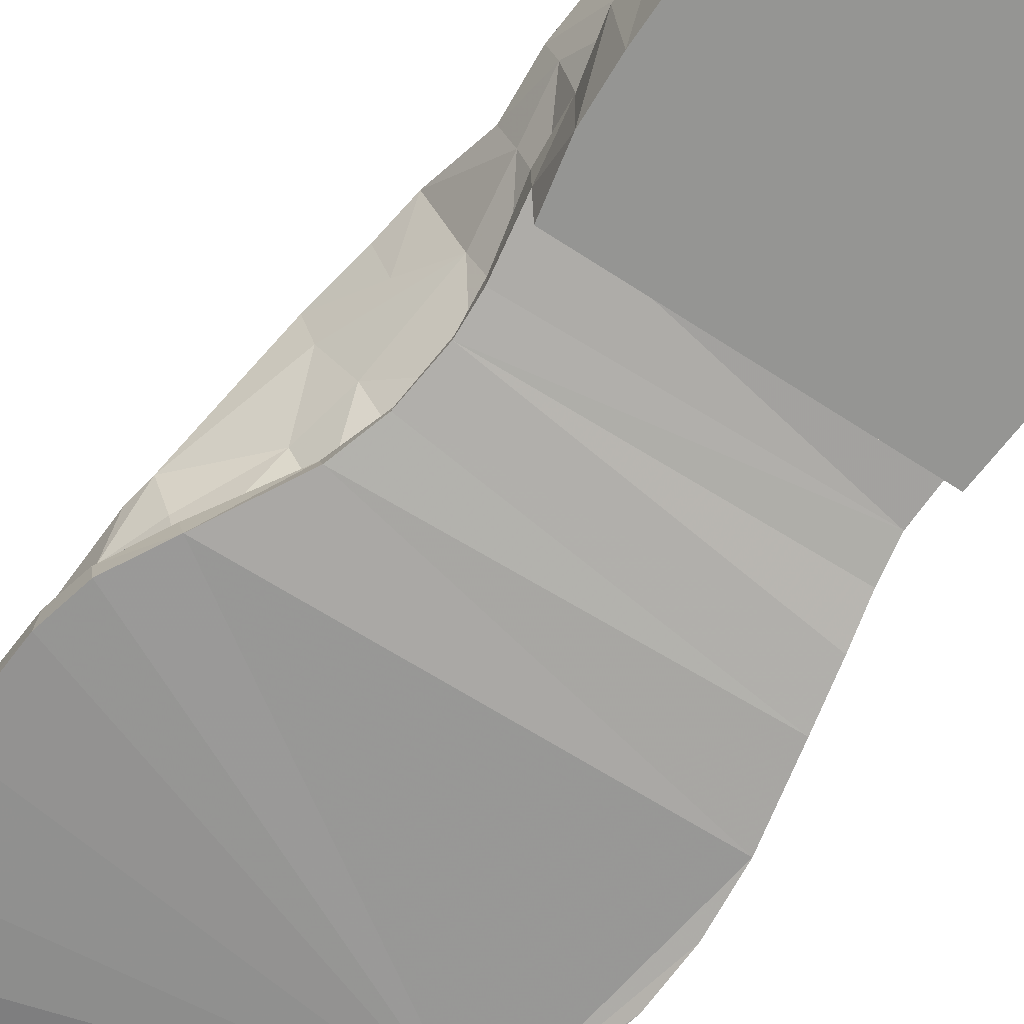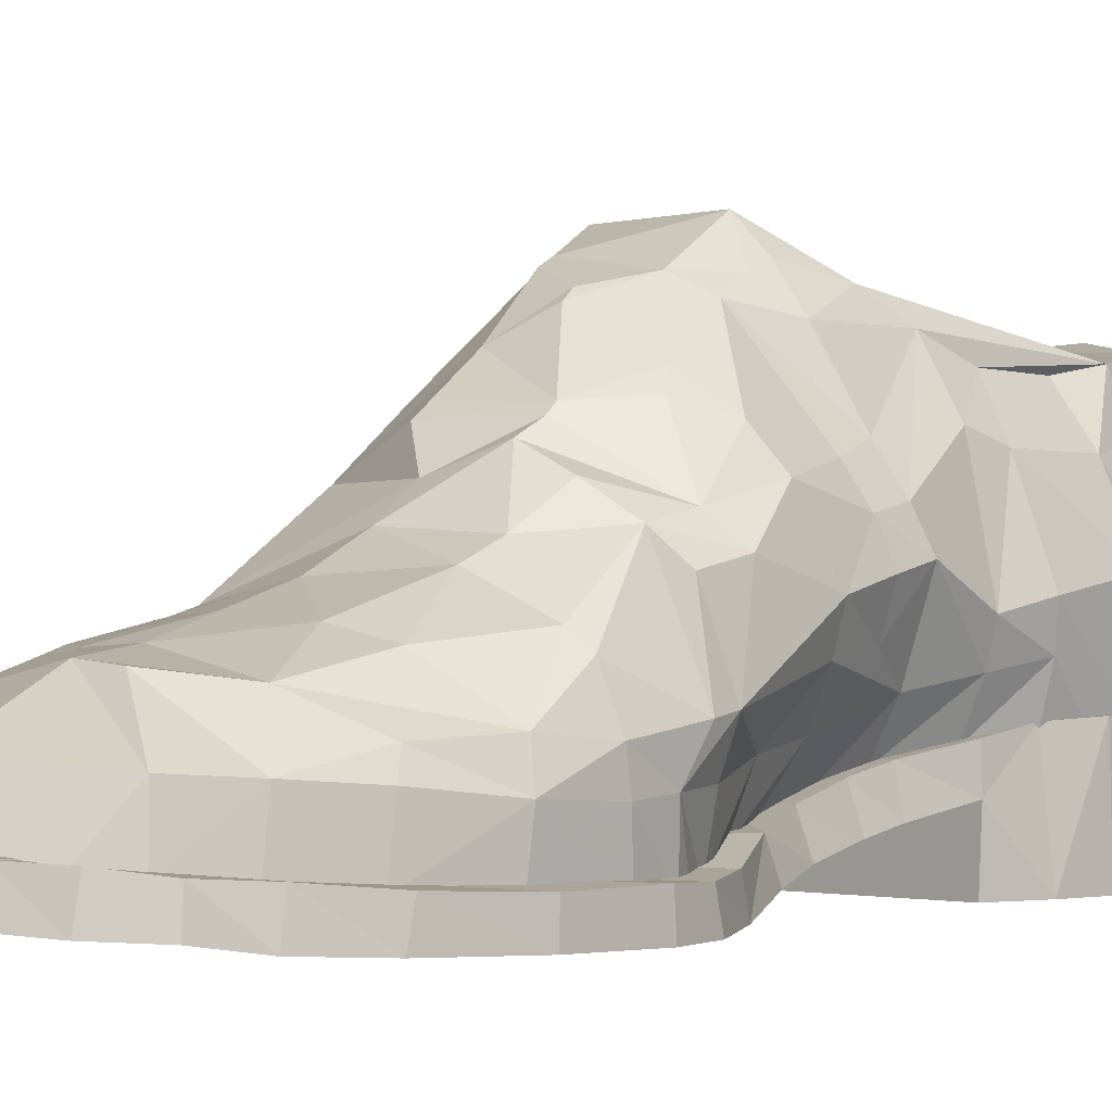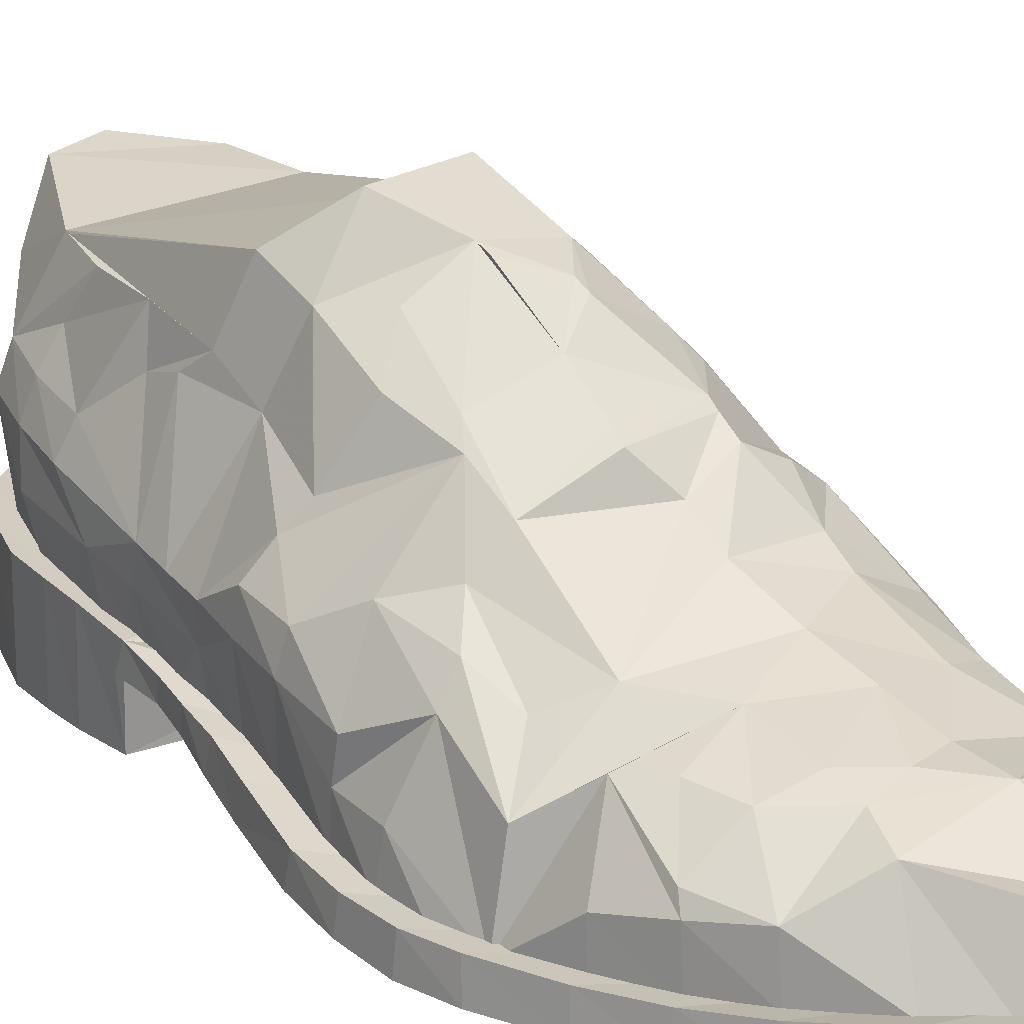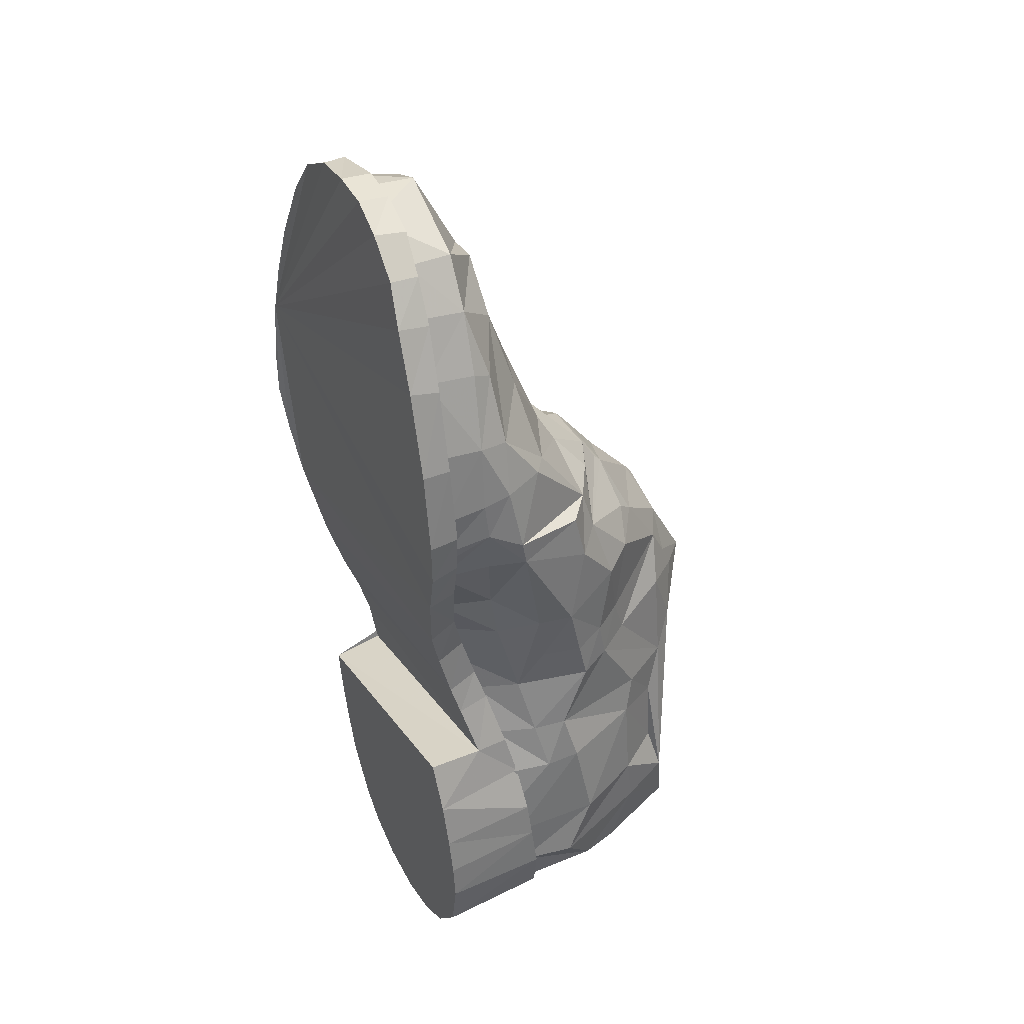
<metadata>
{"format":"obj","ext":"obj","renderer":"f3d","projection":"perspective","resolution":1024,"background":"white","views":[{"elev":-67.3,"azim":133.7,"up":"+Y"},{"elev":-1.2,"azim":33.2,"up":"+Y"},{"elev":19.4,"azim":-48.0,"up":"+Y"},{"elev":42.1,"azim":61.6,"up":"+Z"}]}
</metadata>
<code>
v 0.3672 0.2249 0.6242
v 0.3749 0.2339 0.5849
v 0.3974 0.2113 0.5709
v 0.3927 0.2019 0.6192
v 0.3299 0.2488 0.6274
v 0.2894 0.2689 0.6222
v 0.295 0.281 0.6016
v 0.2957 0.2882 0.5936
v 0.3365 0.2923 0.5566
v 0.261 0.3441 0.535
v 0.2605 0.3523 0.5234
v 0.2952 0.362 0.4909
v 0.3288 0.3082 0.5409
v 0.3225 0.347 0.4781
v 0.2922 0.4005 0.4175
v 0.3189 0.3737 0.421
v 0.3194 0.363 0.4461
v 0.2124 0.2802 0.6023
v 0.2151 0.2902 0.5904
v 0.221 0.321 0.5504
v 0.2207 0.3669 0.4966
v 0.2216 0.3735 0.4835
v 0.147 0.2498 0.5809
v 0.1177 0.219 0.5711
v 0.09054 0.1906 0.5925
v 0.1606 0.2956 0.5292
v 0.1498 0.2781 0.541
v 0.1736 0.3427 0.4708
v 0.2019 0.3973 0.4168
v 0.09193 0.2061 0.527
v 0.3476 0.3382 0.4294
v 0.3686 0.2799 0.5312
v 0.3901 0.2502 0.5215
v 0.3404 0.3618 0.3655
v 0.36 0.3387 0.3322
v 0.3902 0.285 0.3339
v 0.3733 0.3195 0.2862
v 0.3994 0.2738 0.2971
v 0.3821 0.3185 0.2149
v 0.41 0.2738 0.2081
v 0.3973 0.327 0.1711
v 0.4097 0.2809 0.1546
v 0.3877 0.3375 0.1093
v 0.4203 0.2164 0.09361
v 0.4112 0.2533 0.09344
v 0.3905 0.1241 0.06767
v 0.4232 0.1215 0.1034
v 0.4313 0.1199 0.149
v 0.4428 0.1774 0.1479
v 0.4364 0.207 0.2041
v 0.4272 0.117 0.1995
v 0.4204 0.113 0.2393
v 0.4259 0.1927 0.2922
v 0.4209 0.1594 0.287
v 0.4082 0.1112 0.2851
v 0.3846 0.1101 0.3317
v 0.4031 0.1507 0.335
v 0.4132 0.1824 0.3401
v 0.4094 0.2108 0.4027
v 0.3822 0.1405 0.3926
v 0.3574 0.09929 0.385
v 0.3943 0.165 0.4387
v 0.4078 0.2027 0.4421
v 0.3974 0.1577 0.4934
v 0.4079 0.1913 0.4962
v 0.3749 0.1188 0.48
v 0.3756 0.1109 0.5317
v 0.4093 0.1348 0.6042
v 0.07677 0.1819 0.4762
v 0.05722 0.1391 0.5322
v 0.0724 0.1495 0.4685
v 0.08609 0.1574 0.4207
v 0.08557 0.1914 0.4277
v 0.09829 0.1665 0.3795
v 0.1051 0.1333 0.3718
v 0.1085 0.172 0.343
v 0.1175 0.09318 0.3667
v 0.1234 0.09832 0.3354
v 0.1357 0.105 0.2941
v 0.1228 0.147 0.2968
v 0.1173 0.179 0.308
v 0.1416 0.1071 0.2721
v 0.132 0.1574 0.2467
v 0.1482 0.1054 0.2423
v 0.1385 0.2014 0.2127
v 0.1481 0.2327 0.2245
v 0.1624 0.1098 0.1969
v 0.1592 0.1652 0.1565
v 0.1756 0.1122 0.1555
v 0.1588 0.2088 0.1581
v 0.1671 0.2412 0.1665
v 0.1833 0.216 0.1077
v 0.1886 0.2515 0.12
v 0.2057 0.1165 0.0981
v 0.2213 0.1843 0.06483
v 0.2367 0.1199 0.07323
v 0.2647 0.1227 0.05729
v 0.1428 0.303 0.4858
v 0.1568 0.3367 0.4191
v 0.1637 0.3585 0.3669
v 0.1515 0.296 0.3415
v 0.1507 0.2774 0.313
v 0.1562 0.2692 0.2792
v 0.1624 0.3119 0.2769
v 0.1835 0.2728 0.1751
v 0.1857 0.3141 0.2053
v 0.2038 0.3241 0.1571
v 0.2332 0.2912 0.07971
v 0.2707 0.345 0.06655
v 0.4089 0.1309 0.6287
v 0.3976 0.2414 0.4103
v 0.3778 0.2753 0.4168
v 0.3805 0.2631 0.455
v 0.3971 0.2341 0.4491
v 0.2354 0.2496 0.6272
v 0.1027 0.2201 0.4423
v 0.1179 0.2422 0.4562
v 0.1439 0.2705 0.3893
v 0.3532 0.1237 0.05242
v 0.3143 0.1236 0.04888
v 0.271 0.1896 0.03787
v 0.3445 0.1878 0.03648
v 0.3661 0.2581 0.0448
v 0.3059 0.2558 0.0318
v 0.3306 0.3016 0.0443
v 0.3281 0.349 0.0572
v 0.3445 0.08772 0.425
v 0.3411 0.07387 0.4767
v 0.3526 0.06199 0.5256
v 0.3954 0.09867 0.6025
v 0.3848 0.04886 0.6
v 0.3988 0.1214 0.6924
v 0.384 0.1614 0.6949
v 0.403 0.09604 0.6506
v 0.3997 0.09304 0.6883
v 0.399 0.04644 0.6457
v 0.3984 0.04845 0.685
v 0.3885 0.09608 0.7526
v 0.3855 0.05104 0.7566
v 0.3809 0.1267 0.7454
v 0.3254 0.1662 0.7664
v 0.3559 0.1227 0.8122
v 0.3608 0.1037 0.8221
v 0.3593 0.05432 0.8288
v 0.3331 0.1079 0.8779
v 0.3326 0.05936 0.8847
v 0.3038 0.1492 0.8406
v 0.283 0.1771 0.774
v 0.2501 0.1568 0.8762
v 0.2121 0.1603 0.8688
v 0.2172 0.1671 0.8229
v 0.3008 0.111 0.9225
v 0.3031 0.0652 0.9257
v 0.274 0.06796 0.947
v 0.2466 0.07145 0.9557
v 0.2068 0.1195 0.9519
v 0.2076 0.07439 0.9574
v 0.2225 0.1826 0.7717
v 0.2285 0.1992 0.7172
v 0.1802 0.165 0.8247
v 0.1708 0.0737 0.9491
v 0.1472 0.1664 0.7948
v 0.1415 0.1562 0.825
v 0.1239 0.1425 0.8582
v 0.1559 0.129 0.9248
v 0.155 0.07225 0.9422
v 0.1342 0.07211 0.9261
v 0.1062 0.069 0.8874
v 0.07753 0.1098 0.82
v 0.07773 0.06223 0.8236
v 0.1081 0.1527 0.7785
v 0.05984 0.1039 0.7716
v 0.06155 0.05739 0.7729
v 0.0654 0.1186 0.7648
v 0.1027 0.1585 0.7344
v 0.08595 0.1552 0.7
v 0.04936 0.09501 0.7181
v 0.0504 0.05446 0.718
v 0.04151 0.05021 0.6574
v 0.05437 0.1253 0.6591
v 0.04033 0.05076 0.617
v 0.07109 0.1636 0.593
v 0.05009 0.09891 0.5732
v 0.04855 0.05453 0.5664
v 0.06009 0.1043 0.5238
v 0.06327 0.06064 0.5187
v 0.08934 0.0747 0.4518
v 0.1052 0.08489 0.4078
v 0.3949 0.04655 0.6279
v 0.3666 0.1756 0.6956
v 0.3136 0.2197 0.6642
v 0.3042 0.2046 0.6926
v 0.2309 0.225 0.6609
v 0.1594 0.1801 0.7309
v 0.129 0.1858 0.6709
v 0.09503 0.1681 0.6364
v 0.2022 0.3232 0.1614
v 0.1266 0.108 0.283
v 0.1303 0.08182 0.2706
v 0.1347 0.1176 0.2318
v 0.1372 0.02631 0.2694
v 0.1453 0.02631 0.2178
v 0.1441 0.1207 0.1923
v 0.1546 0.02631 0.1784
v 0.1577 0.1226 0.1458
v 0.1681 0.02631 0.133
v 0.1879 0.1285 0.08961
v 0.1994 0.02631 0.08037
v 0.2196 0.1322 0.05715
v 0.226 0.02631 0.05444
v 0.2575 0.1346 0.03655
v 0.2658 0.02631 0.03334
v 0.3099 0.1364 0.02842
v 0.3164 0.02631 0.025
v 0.351 0.1365 0.03347
v 0.3615 0.02631 0.03332
v 0.3954 0.1379 0.05856
v 0.3982 0.02631 0.05449
v 0.4296 0.1367 0.1003
v 0.4334 0.02631 0.09998
v 0.4422 0.133 0.1535
v 0.4433 0.02631 0.157
v 0.4379 0.1287 0.2006
v 0.4313 0.1264 0.2406
v 0.4391 0.02631 0.195
v 0.4306 0.02631 0.2346
v 0.4102 0.1237 0.2858
v 0.4179 0.02631 0.281
v 0.398 0.1153 0.3296
v 0.3981 0.08213 0.3293
v 0.396 0.02631 0.33
v 0.3776 0.05816 0.8307
v 0.3484 0.06386 0.8869
v 0.3762 0.0288 0.8372
v 0.3491 0.03208 0.8928
v 0.4025 0.05439 0.7538
v 0.4031 0.02617 0.7556
v 0.3229 0.06641 0.9258
v 0.3233 0.03813 0.9284
v 0.2893 0.07201 0.9534
v 0.2874 0.0403 0.958
v 0.248 0.07412 0.9678
v 0.249 0.04331 0.9721
v 0.2082 0.07526 0.9706
v 0.2101 0.04358 0.975
v 0.1657 0.04524 0.9678
v 0.1446 0.0756 0.9543
v 0.1232 0.0755 0.9382
v 0.09311 0.07346 0.8952
v 0.1215 0.04562 0.9419
v 0.09149 0.04203 0.8983
v 0.06427 0.06676 0.8328
v 0.06242 0.03695 0.8325
v 0.04714 0.06217 0.7784
v 0.04564 0.03246 0.7764
v 0.0264 0.05837 0.651
v 0.03474 0.05957 0.7198
v 0.03347 0.02883 0.7212
v 0.025 0.02676 0.6531
v 0.02558 0.0584 0.6054
v 0.02537 0.02631 0.6018
v 0.03352 0.06051 0.5546
v 0.03362 0.03098 0.5495
v 0.04712 0.06593 0.5041
v 0.04993 0.03664 0.4953
v 0.07873 0.04735 0.4274
v 0.07476 0.07905 0.437
v 0.0925 0.08821 0.3941
v 0.09679 0.05826 0.383
v 0.1054 0.09377 0.3561
v 0.1109 0.06987 0.3484
v 0.1163 0.1007 0.323
v 0.1224 0.07722 0.3166
v 0.374 0.1046 0.384
v 0.3784 0.07087 0.3811
v 0.3639 0.09601 0.4181
v 0.3709 0.0633 0.4123
v 0.3603 0.08334 0.4664
v 0.3674 0.05232 0.4599
v 0.3735 0.04168 0.5032
v 0.3687 0.0709 0.5125
v 0.3988 0.05709 0.5866
v 0.3995 0.02939 0.5792
v 0.4145 0.05477 0.6749
v 0.4164 0.025 0.6752
v 0.4154 0.02583 0.6305
v 0.414 0.0536 0.6369
f 1 2 3
f 1 3 4
f 1 5 2
f 5 6 2
f 7 2 6
f 8 2 7
f 2 8 9
f 10 11 12
f 8 13 9
f 8 10 13
f 12 13 10
f 12 14 13
f 15 17 12
f 17 15 16
f 17 14 12
f 18 19 8
f 18 8 7
f 19 20 8
f 20 10 8
f 20 11 10
f 21 11 20
f 22 11 21
f 22 12 11
f 22 21 20
f 23 19 18
f 19 23 20
f 23 27 26
f 23 26 20
f 22 20 26
f 26 28 22
f 27 23 24
f 30 27 24
f 30 24 25
f 14 17 16
f 14 16 31
f 34 31 16
f 35 31 34
f 37 38 36
f 37 36 35
f 39 40 38
f 39 38 37
f 41 42 40
f 41 40 39
f 43 42 41
f 46 47 44
f 48 49 44
f 48 44 47
f 42 45 44
f 42 44 49
f 49 50 40
f 49 40 42
f 48 51 50
f 48 50 49
f 52 51 50
f 51 53 50
f 50 53 38
f 50 38 40
f 53 51 54
f 52 55 54
f 52 54 51
f 56 57 54
f 56 54 55
f 58 54 57
f 54 58 53
f 58 38 53
f 57 59 58
f 57 60 59
f 56 61 57
f 61 60 57
f 62 59 60
f 59 62 63
f 62 64 65
f 62 65 63
f 60 66 64
f 60 64 62
f 64 66 67
f 64 68 65
f 67 68 64
f 68 3 65
f 69 30 70
f 70 71 69
f 71 72 73
f 73 69 71
f 74 72 75
f 74 73 72
f 75 76 74
f 75 77 78
f 78 79 80
f 78 80 75
f 81 76 75
f 81 75 80
f 79 82 80
f 83 80 82
f 83 82 84
f 81 80 83
f 81 85 86
f 83 85 81
f 84 87 83
f 88 83 87
f 88 87 89
f 90 85 83
f 90 83 88
f 91 86 85
f 91 85 90
f 90 92 93
f 90 93 91
f 88 92 90
f 89 94 92
f 89 92 88
f 95 92 94
f 95 94 96
f 93 92 95
f 27 30 69
f 98 26 27
f 98 28 26
f 22 28 98
f 99 22 98
f 99 100 29
f 101 100 99
f 103 101 102
f 105 106 104
f 105 104 86
f 107 197 106
f 93 107 106
f 93 106 105
f 108 107 93
f 99 29 22
f 4 3 68
f 4 68 110
f 112 113 14
f 112 14 31
f 111 114 113
f 111 113 112
f 32 14 113
f 117 118 99
f 117 116 118
f 120 121 97
f 119 122 121
f 119 121 120
f 46 122 119
f 124 121 122
f 124 122 123
f 123 125 109
f 123 109 124
f 125 126 109
f 60 61 127
f 127 128 66
f 127 66 60
f 66 128 129
f 129 67 66
f 67 130 68
f 131 130 67
f 129 131 67
f 110 132 133
f 134 135 132
f 134 132 110
f 135 134 136
f 135 136 137
f 138 132 135
f 137 139 138
f 137 138 135
f 140 132 138
f 133 132 140
f 142 140 138
f 143 142 138
f 138 139 144
f 138 144 143
f 145 143 144
f 145 144 146
f 145 142 143
f 140 142 147
f 147 142 145
f 147 141 140
f 148 141 147
f 147 149 150
f 147 150 151
f 145 149 147
f 152 149 145
f 145 146 153
f 145 153 152
f 152 153 154
f 154 155 152
f 156 152 155
f 156 155 157
f 150 149 152
f 150 152 156
f 158 159 148
f 148 147 151
f 148 151 158
f 151 160 158
f 150 160 151
f 157 161 156
f 160 163 162
f 160 162 158
f 150 164 163
f 150 163 160
f 156 165 164
f 156 164 150
f 166 167 165
f 161 166 165
f 161 165 156
f 167 168 164
f 167 164 165
f 169 164 168
f 169 168 170
f 169 163 164
f 171 162 163
f 171 163 169
f 172 169 170
f 172 170 173
f 174 169 172
f 174 171 169
f 175 171 174
f 174 176 175
f 172 177 176
f 172 176 174
f 173 178 177
f 173 177 172
f 177 178 179
f 176 177 179
f 179 180 176
f 30 182 70
f 179 183 182
f 179 182 180
f 181 184 183
f 181 183 179
f 71 70 185
f 70 182 185
f 71 185 186
f 182 183 185
f 185 184 186
f 185 183 184
f 71 186 187
f 72 71 187
f 72 187 188
f 75 72 188
f 75 188 77
f 68 134 110
f 68 130 134
f 134 130 131
f 134 131 189
f 136 134 189
f 190 192 191
f 190 191 1
f 141 192 190
f 193 115 6
f 193 6 191
f 192 159 193
f 192 193 191
f 159 195 193
f 159 194 195
f 115 193 195
f 41 39 37
f 41 37 35
f 107 108 109
f 41 107 109
f 43 41 109
f 126 43 109
f 98 117 99
f 98 27 117
f 27 116 117
f 69 116 27
f 101 99 118
f 101 118 102
f 124 93 95
f 124 109 108
f 93 124 108
f 91 105 86
f 91 93 105
f 81 103 102
f 81 86 103
f 76 102 118
f 76 81 102
f 74 118 116
f 74 76 118
f 73 74 116
f 69 73 116
f 25 182 30
f 25 196 180
f 25 180 182
f 180 195 194
f 180 196 195
f 176 180 194
f 175 176 194
f 171 175 194
f 162 171 194
f 158 194 159
f 158 162 194
f 24 195 196
f 24 196 25
f 23 115 195
f 23 195 24
f 18 115 23
f 7 115 18
f 6 115 7
f 5 1 191
f 5 191 6
f 148 159 192
f 141 148 192
f 140 141 190
f 133 190 1
f 133 140 190
f 110 133 1
f 110 1 4
f 3 2 33
f 65 3 4
f 65 3 33
f 65 33 114
f 63 65 114
f 33 113 114
f 32 113 33
f 32 33 2
f 32 2 9
f 32 9 13
f 13 14 32
f 35 111 112
f 35 36 111
f 35 112 31
f 59 114 111
f 59 63 114
f 58 111 36
f 58 59 111
f 38 58 36
f 45 42 43
f 123 45 43
f 123 43 125
f 126 125 43
f 122 44 45
f 122 45 123
f 122 46 44
f 121 124 95
f 121 96 97
f 121 95 96
f 15 22 29
f 15 34 16
f 34 15 29
f 41 35 34
f 107 41 34
f 15 12 22
f 104 101 103
f 104 103 86
f 197 100 101
f 106 197 101
f 104 106 101
f 34 29 100
f 107 34 100
f 197 107 100
f 198 199 201
f 201 200 198
f 201 202 200
f 202 203 200
f 202 204 203
f 205 203 204
f 205 204 206
f 206 207 205
f 206 208 207
f 208 209 207
f 208 210 209
f 210 211 209
f 210 212 211
f 212 213 211
f 212 214 213
f 214 215 213
f 214 216 215
f 218 217 215
f 218 215 216
f 220 219 217
f 220 217 218
f 221 220 222
f 221 219 220
f 222 223 221
f 222 225 223
f 226 224 223
f 226 223 225
f 228 224 226
f 228 227 224
f 227 230 229
f 228 230 227
f 228 231 230
f 204 202 201
f 234 235 233
f 234 233 232
f 237 234 232
f 237 232 236
f 235 238 233
f 235 239 238
f 239 240 238
f 239 241 240
f 241 242 240
f 241 243 242
f 243 244 242
f 243 245 244
f 245 247 244
f 245 246 247
f 248 247 246
f 250 251 249
f 250 249 248
f 248 246 250
f 251 252 249
f 251 253 252
f 254 252 253
f 254 253 255
f 255 257 254
f 258 259 256
f 258 256 257
f 255 258 257
f 259 260 256
f 259 261 260
f 262 261 263
f 262 260 261
f 263 264 262
f 263 265 264
f 266 264 265
f 266 267 264
f 266 268 267
f 266 269 268
f 269 270 268
f 269 271 270
f 271 272 270
f 273 199 198
f 273 198 272
f 271 273 272
f 230 274 229
f 230 275 274
f 275 276 274
f 275 277 276
f 277 278 276
f 277 279 278
f 279 280 281
f 279 281 278
f 283 282 281
f 283 281 280
f 285 236 284
f 285 237 236
f 284 286 285
f 284 287 286
f 287 282 283
f 287 283 286
f 227 229 198
f 224 227 198
f 223 224 198
f 221 223 198
f 219 221 198
f 217 219 198
f 215 217 198
f 213 215 198
f 211 213 198
f 209 211 198
f 207 209 198
f 205 207 198
f 203 205 198
f 200 203 198
f 278 281 198
f 276 278 198
f 274 276 198
f 229 274 198
f 238 240 242
f 233 238 242
f 232 233 242
f 236 232 242
f 284 236 242
f 287 284 242
f 282 287 242
f 281 282 242
f 198 281 242
f 272 198 242
f 270 272 242
f 268 270 242
f 267 268 242
f 264 267 242
f 262 264 242
f 260 262 242
f 256 260 242
f 257 256 242
f 254 257 242
f 252 254 242
f 249 252 242
f 248 249 242
f 247 248 242
f 244 247 242
f 222 220 218
f 225 222 218
f 226 225 218
f 228 226 218
f 231 228 218
f 201 231 218
f 204 201 218
f 206 204 218
f 208 206 218
f 210 208 218
f 212 210 218
f 214 212 218
f 216 214 218
f 261 259 258
f 263 261 258
f 265 263 258
f 283 265 258
f 286 283 258
f 285 286 258
f 237 285 258
f 234 237 258
f 235 234 258
f 239 235 258
f 241 239 258
f 243 241 258
f 245 243 258
f 246 245 258
f 250 246 258
f 251 250 258
f 253 251 258
f 255 253 258
f 265 283 280
f 266 265 280
f 279 269 266
f 280 279 266
f 269 279 277
f 271 269 277
f 273 271 277
f 275 273 277
f 273 275 230
f 199 273 230
f 230 231 201
f 199 230 201

</code>
